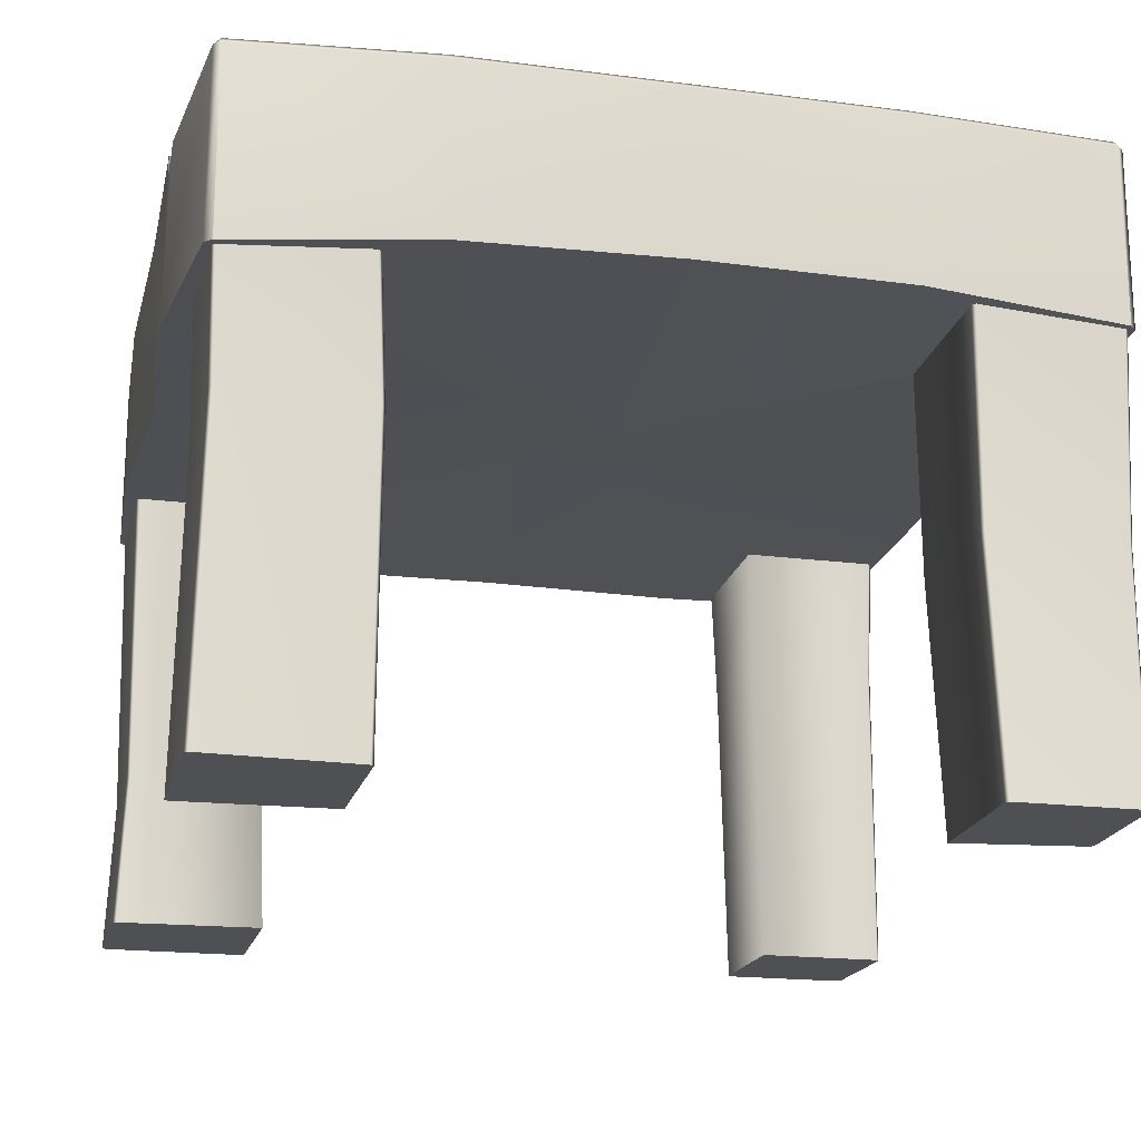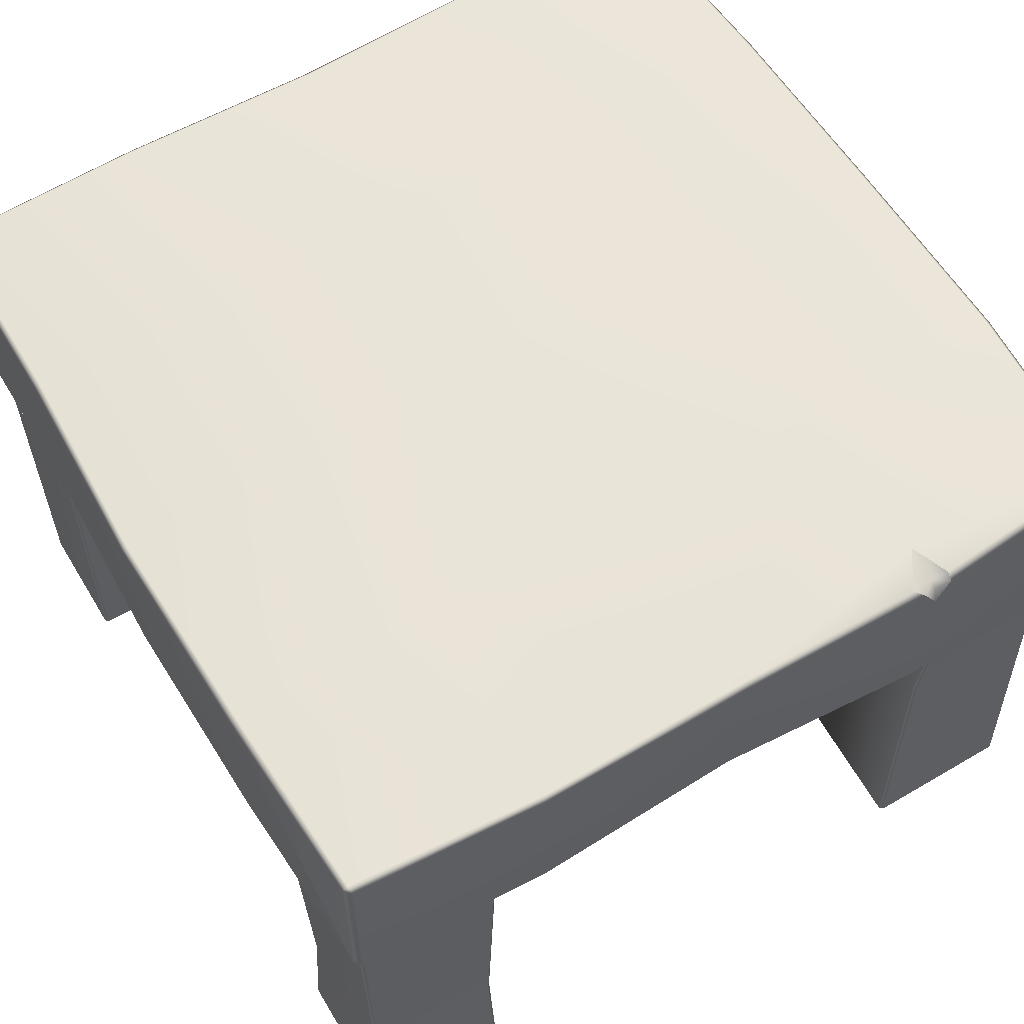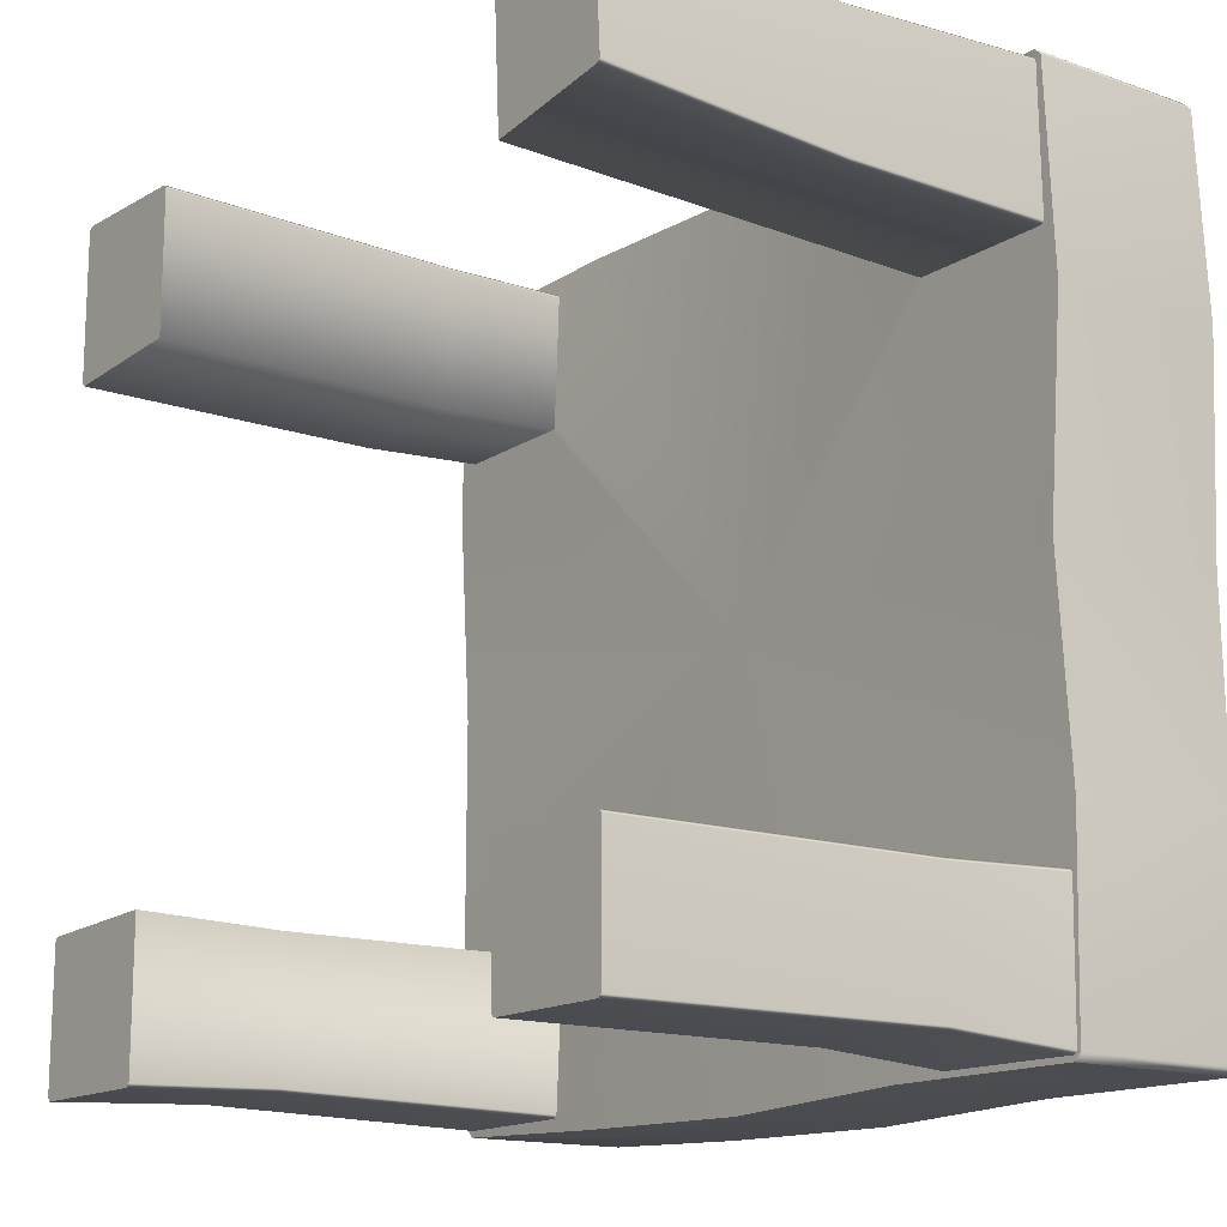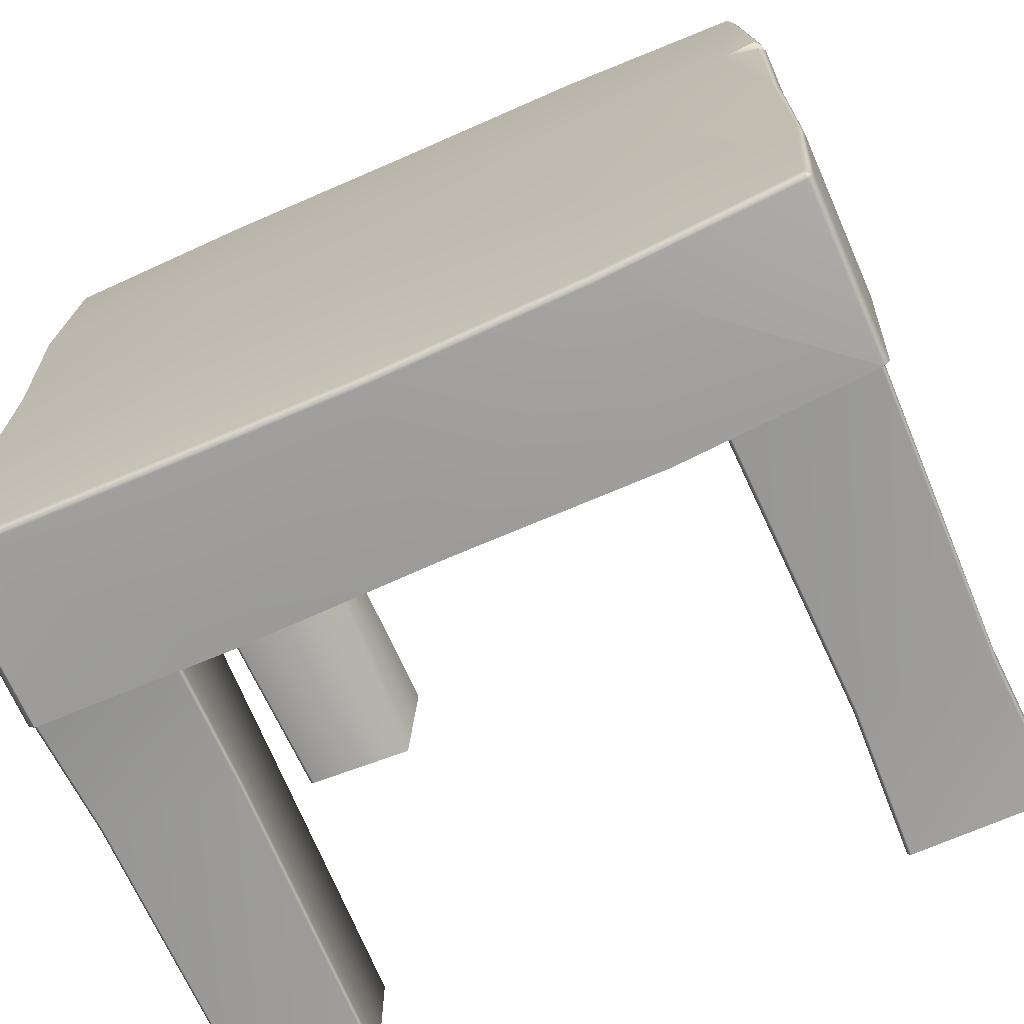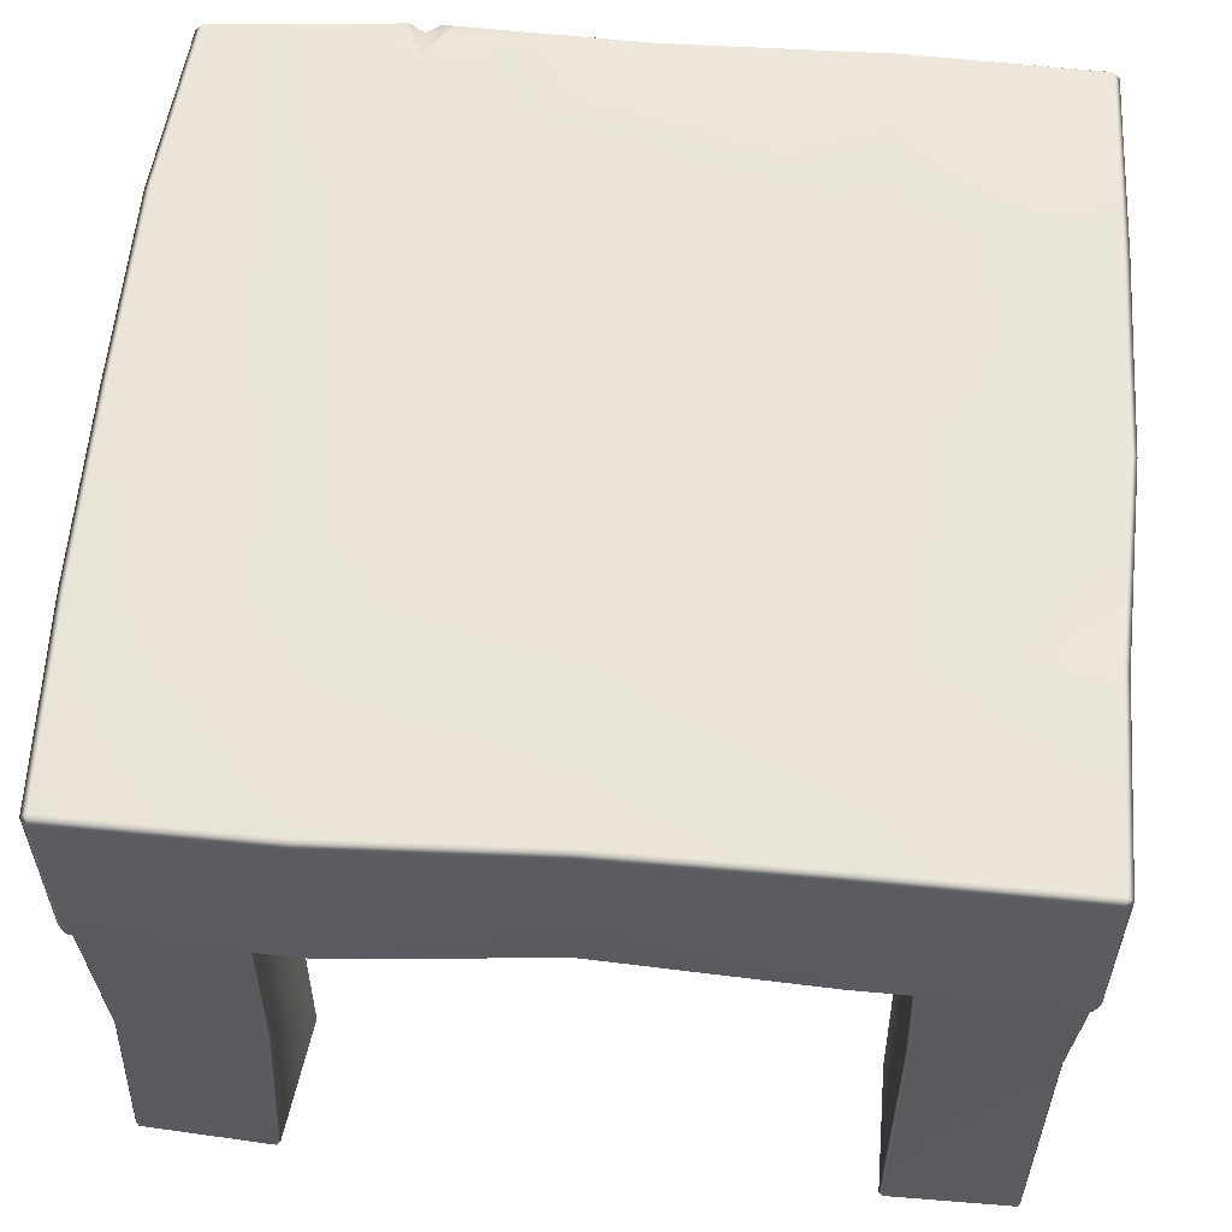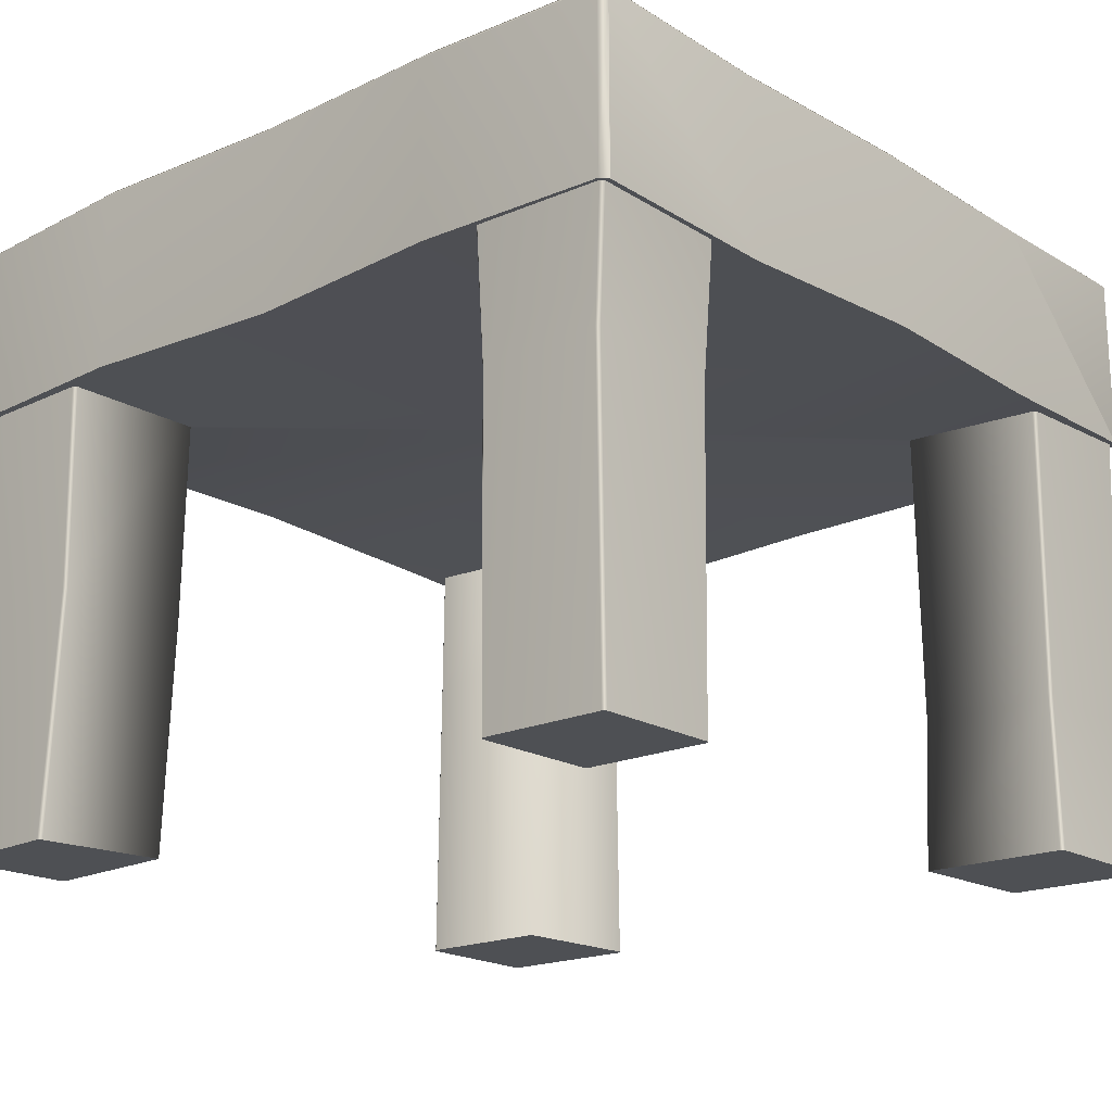
<metadata>
{"format":"obj","ext":"obj","renderer":"f3d","projection":"perspective","resolution":1024,"background":"white","views":[{"elev":-18.8,"azim":-13.7,"up":"+Y"},{"elev":59.9,"azim":-121.0,"up":"+Y"},{"elev":-15.1,"azim":53.1,"up":"+Z"},{"elev":-69.8,"azim":-156.2,"up":"+Z"},{"elev":57.2,"azim":94.8,"up":"+Y"},{"elev":-18.6,"azim":131.2,"up":"+Y"}]}
</metadata>
<code>
o model_1786
v 0 0.5268 0.491
v 0.242 0.5251 0.4904
v 0.2375 0.7172 0.4904
v -0.000435 0.7151 0.4946
v -0.000435 0.73 -0.2446
v -0.000435 0.73 0
v 0.2375 0.73 0
v 0.2375 0.73 -0.2446
v 0.242 0.5052 -0.4802
v 0 0.5118 -0.4899
v -0.000435 0.709 -0.4889
v 0.2375 0.7091 -0.4796
v 0.4656 0.5135 0
v 0.4783 0.5164 -0.2446
v 0.4782 0.7222 -0.2371
v 0.4758 0.7208 -0.001192
v -0.4895 0.5184 -0.2446
v -0.479 0.5117 0
v -0.4889 0.7111 0.0013
v -0.4892 0.7112 -0.2475
v -0.4949 0.5108 0.2404
v -0.4944 0.7132 0.2252
v -0.4949 0.6848 0.242
v -0.000435 0.73 0.2422
v 0.2375 0.73 0.2422
v 0.4862 0.5126 0.2404
v 0.4865 0.722 0.2422
v 0 0.5184 0
v 0 0.5118 -0.4899
v 0.242 0.5052 -0.4802
v 0 0.5268 0.491
v 0.242 0.5251 0.4904
v -0.2442 0.73 -0.2446
v -0.2442 0.73 0
v -0.2442 0.7249 0.2422
v -0.2401 0.5184 0.495
v -0.2442 0.7151 0.495
v -0.2401 0.5184 0.495
v -0.2401 0.5081 -0.4851
v -0.2401 0.5081 -0.4851
v -0.2442 0.7121 -0.4845
v -0.4765 0.4999 0.4715
v -0.4678 0.4999 0.48
v -0.479 0.5117 0
v -0.4949 0.5108 0.2404
v -0.4895 0.5184 -0.2446
v 0.4703 0.5093 -0.4802
v 0.4783 0.5097 -0.4722
v 0.4783 0.5164 -0.2446
v 0.4656 0.5135 0
v 0.4862 0.5126 0.2404
v 0.4703 0.5097 0.4799
v 0.4786 0.5093 0.4715
v -0.4779 0.5184 -0.4673
v -0.4695 0.5181 -0.4756
v -0.4684 0.4999 0.48
v -0.4678 0.4999 0.48
v -0.4684 0.7113 0.48
v -0.4684 0.7113 0.48
v -0.4765 0.7115 0.4715
v -0.4765 0.4999 0.4715
v -0.4684 0.4999 0.48
v -0.2442 0.7233 0.4869
v -0.4684 0.7197 0.472
v -0.4857 0.7213 0.2589
v -0.4936 0.7132 0.2592
v -0.4684 0.7197 0.472
v -0.000435 0.7233 0.4865
v -0.4843 0.7225 -0.2471
v -0.4698 0.7293 -0.4676
v -0.4779 0.7216 -0.4668
v -0.2442 0.7197 -0.4761
v -0.4698 0.7218 -0.4751
v -0.4698 0.7218 -0.4751
v -0.4698 0.5183 -0.4756
v -0.4779 0.5184 -0.4673
v -0.4698 0.5183 -0.4756
v -0.4695 0.5181 -0.4756
v -0.000435 0.7171 -0.482
v -0.4813 0.7194 0.001421
v -0.4863 0.7212 0.2126
v 0.4789 0.7156 0.4715
v 0.4705 0.7155 0.4799
v 0.4702 0.5094 0.4799
v 0.4786 0.5093 0.4715
v 0.4705 0.7155 0.4799
v 0.4703 0.5097 0.4799
v 0.4703 0.5097 0.4799
v 0.4702 0.5094 0.4799
v 0.4705 0.7155 0.4799
v 0.4785 0.73 0.2422
v 0.4705 0.7239 0.4718
v 0.2375 0.7254 0.4824
v 0.4675 0.7288 0.0001257
v 0.2375 0.7172 -0.4722
v 0.4703 0.7212 -0.4722
v 0.4703 0.7131 -0.4796
v 0.4779 0.7133 -0.4716
v 0.4703 0.7212 -0.4722
v 0.4703 0.73 -0.2427
v 0.4706 0.5095 -0.4802
v 0.4703 0.5093 -0.4802
v 0.4703 0.7131 -0.4796
v 0.4783 0.5097 -0.4722
v 0.4706 0.5095 -0.4802
v -0.4425 0.7221 0.2422
v -0.4765 0.4999 0.4715
v -0.4678 0.4999 0.48
v -0.4684 0.4999 0.48
v 0.4703 0.5097 0.4799
v 0.4786 0.5093 0.4715
v 0.4702 0.5094 0.4799
v -0.4698 0.5183 -0.4756
v -0.4695 0.5181 -0.4756
v -0.4779 0.5184 -0.4673
v 0.4706 0.5095 -0.4802
v 0.4783 0.5097 -0.4722
v 0.4703 0.5093 -0.4802
v -0.4698 0.7293 -0.4676
v 0.4705 0.7239 0.4718
v -0.4721 0 0.3011
v -0.4721 0 0.4777
v -0.4645 0.3557 0.4637
v -0.4645 0.3557 0.2997
v -0.468 0 0.4818
v -0.3047 0 0.4747
v -0.3007 0.3557 0.4655
v -0.4604 0.3557 0.4677
v -0.2966 0.3557 0.4614
v -0.3006 0 0.4706
v -0.3006 0 0.3032
v -0.2966 0.3557 0.2976
v -0.468 0 0.297
v -0.4604 0.3557 0.2957
v -0.4604 0.3557 0.2957
v -0.468 0 0.297
v -0.3006 0 0.3032
v -0.3006 0 0.4706
v -0.468 0 0.297
v -0.4721 0 0.3011
v -0.3047 0 0.4747
v -0.4721 0 0.4777
v -0.468 0 0.4818
v -0.3042 0.5184 0.307
v -0.3044 0.5184 0.4669
v -0.3083 0.5184 0.4709
v -0.4643 0.5002 0.4709
v -0.4683 0.5184 0.4669
v -0.4683 0.5184 0.3109
v -0.4643 0.5184 0.307
v -0.4643 0.5184 0.307
v -0.4721 0.5192 -0.4642
v -0.4647 0.1731 -0.4573
v -0.4647 0.1731 -0.3081
v -0.4721 0.5194 -0.3009
v -0.468 0.5194 -0.2968
v -0.4609 0.1731 -0.3044
v -0.3076 0.1731 -0.298
v -0.3006 0.5194 -0.2968
v -0.308 0.1731 -0.4573
v -0.3006 0.5184 -0.4642
v -0.3117 0.1731 -0.4611
v -0.4609 0.1731 -0.4611
v -0.468 0.5192 -0.4683
v -0.3047 0.5184 -0.4683
v -0.468 0.5192 -0.4683
v -0.4609 0.1731 -0.4611
v -0.3006 0 -0.2942
v -0.468 0 -0.3003
v -0.3006 0 -0.4642
v -0.3047 0 -0.4683
v -0.4721 0 -0.3044
v -0.4721 0 -0.4642
v -0.468 0 -0.4683
v -0.468 0 -0.3003
v -0.3006 0 -0.2942
v -0.3006 0 -0.4642
v -0.3047 0 -0.4683
v -0.468 0 -0.4683
v -0.468 0 -0.4683
v -0.4721 0 -0.4642
v -0.4721 0 -0.3044
v 0.3075 0.3585 -0.4599
v 0.3164 0 -0.4624
v 0.3164 0 -0.3162
v 0.3076 0.3585 -0.3096
v 0.4627 0 -0.3162
v 0.4638 0.3665 -0.3142
v 0.4662 0 -0.3197
v 0.4662 0 -0.4624
v 0.4691 0.3665 -0.4599
v 0.4673 0.3665 -0.3178
v 0.4627 0 -0.4659
v 0.3199 0 -0.4659
v 0.311 0.3585 -0.4635
v 0.4655 0.3665 -0.4635
v 0.311 0.3585 -0.4635
v 0.3199 0 -0.4659
v 0.3164 0 -0.3162
v 0.3164 0 -0.4624
v 0.4627 0 -0.3162
v 0.3199 0 -0.4659
v 0.4662 0 -0.3197
v 0.4662 0 -0.4624
v 0.4627 0 -0.4659
v 0.3048 0.5184 -0.3031
v 0.3042 0.5184 -0.4704
v 0.3083 0.5184 -0.4745
v 0.3083 0.5184 -0.4745
v 0.4703 0.5184 -0.4745
v 0.4744 0.5184 -0.4704
v 0.4724 0.5184 -0.3125
v 0.4683 0.5184 -0.3084
v 0.3013 0.2781 0.4612
v 0.3007 0.5243 0.4686
v 0.3007 0.5243 0.3012
v 0.3009 0.2781 0.3064
v 0.3048 0.5243 0.4727
v 0.305 0.2781 0.4649
v 0.4602 0.2781 0.4627
v 0.468 0.5243 0.4727
v 0.4722 0.5243 0.4686
v 0.4639 0.2781 0.459
v 0.4639 0.2781 0.3102
v 0.4722 0.5243 0.3053
v 0.4602 0.2781 0.3064
v 0.3009 0.2781 0.3064
v 0.3007 0.5243 0.3012
v 0.468 0.5243 0.3012
v 0.3135 0 0.3054
v 0.4589 0 0.3242
v 0.3042 0 0.4782
v 0.3083 0 0.4823
v 0.463 0 0.3283
v 0.4536 0 0.4782
v 0.4495 0 0.4823
v 0.3135 0 0.3054
v 0.3042 0 0.4782
v 0.3083 0 0.4823
v 0.4495 0 0.4823
v 0.4536 0 0.4782
v 0.463 0 0.3283
v 0.4589 0 0.3242
v 0.3135 0 0.3054
v -0.4815 0.7125 0.2422
v -0.4857 0.7213 0.2589
v -0.4425 0.7221 0.2422
v -0.4893 0.7044 0.2422
v -0.4936 0.7132 0.2592
v -0.4949 0.6848 0.242
v -0.4944 0.7132 0.2252
v -0.4863 0.7212 0.2126
g surface_000
f 116 117 118
f 113 114 115
f 110 111 112
f 107 108 109
f 88 89 90
f 235 236 233
f 234 235 233
f 231 234 233
f 232 231 233
f 230 231 232
f 207 208 197
f 207 197 183
f 206 207 183
f 206 183 186
f 206 186 188
f 206 188 213
f 212 213 188
f 197 184 183
f 183 184 185
f 183 185 186
f 185 188 186
f 185 187 188
f 188 187 189
f 188 189 192
f 212 188 192
f 212 192 191
f 212 191 211
f 197 198 184
f 210 211 191
f 210 191 196
f 196 209 210
f 196 195 209
f 193 195 196
f 193 194 195
f 191 193 196
f 191 190 193
f 189 190 191
f 189 191 192
f 202 205 204
f 203 202 204
f 201 202 203
f 200 202 201
f 199 200 201
f 167 180 181
f 167 181 153
f 152 167 153
f 152 166 167
f 154 153 181
f 152 153 154
f 152 154 155
f 156 155 154
f 156 154 157
f 156 157 158
f 156 158 159
f 158 161 159
f 154 181 182
f 157 154 182
f 157 182 175
f 158 157 175
f 158 175 176
f 176 160 158
f 158 160 161
f 165 161 160
f 165 160 162
f 162 164 165
f 162 163 164
f 179 163 162
f 179 162 178
f 176 177 160
f 160 177 178
f 160 178 162
f 173 174 171
f 172 173 171
f 169 172 171
f 170 169 171
f 168 169 170
f 149 150 135
f 149 135 124
f 149 124 123
f 149 123 148
f 147 148 123
f 147 123 128
f 147 128 127
f 147 127 146
f 124 135 136
f 124 136 121
f 121 123 124
f 121 122 123
f 128 123 122
f 128 122 125
f 125 127 128
f 125 126 127
f 129 127 126
f 145 127 129
f 145 146 127
f 129 126 130
f 129 130 131
f 129 131 132
f 144 129 132
f 144 145 129
f 131 134 132
f 132 134 151
f 132 151 144
f 131 133 134
f 141 143 142
f 140 141 142
f 138 141 140
f 139 138 140
f 137 138 139
f 98 103 96
f 103 98 104
f 103 104 105
f 14 104 98
f 14 98 15
f 13 14 15
f 13 15 16
f 26 13 16
f 26 16 27
f 82 26 27
f 82 85 26
f 15 98 99
f 15 99 100
f 15 100 94
f 15 94 16
f 94 27 16
f 94 91 27
f 91 82 27
f 91 92 82
f 95 100 99
f 95 8 100
f 8 94 100
f 8 7 94
f 7 91 94
f 7 25 91
f 25 92 91
f 25 93 92
f 92 93 3
f 92 3 86
f 79 8 95
f 79 5 8
f 5 7 8
f 5 6 7
f 6 25 7
f 6 24 25
f 24 93 25
f 24 68 93
f 3 93 68
f 95 11 79
f 11 72 79
f 72 5 79
f 72 33 5
f 33 6 5
f 33 34 6
f 34 24 6
f 34 35 24
f 35 68 24
f 95 12 11
f 9 11 12
f 9 10 11
f 10 41 11
f 11 41 72
f 70 72 41
f 69 72 70
f 69 33 72
f 12 95 96
f 12 96 97
f 12 97 9
f 97 102 9
f 101 102 97
f 69 70 71
f 69 71 20
f 69 20 19
f 69 19 80
f 80 33 69
f 80 34 33
f 34 80 35
f 71 17 20
f 17 19 20
f 17 18 19
f 18 21 19
f 19 21 22
f 80 19 22
f 80 22 81
f 81 106 80
f 35 80 106
f 71 76 17
f 71 75 76
f 71 74 75
f 74 71 119
f 21 23 22
f 21 66 23
f 60 66 21
f 65 66 60
f 65 60 67
f 65 67 106
f 106 67 35
f 63 35 67
f 35 63 68
f 61 60 21
f 59 60 61
f 60 59 64
f 59 61 62
f 70 41 73
f 73 41 77
f 77 41 78
f 78 41 40
f 10 40 41
f 82 84 85
f 82 83 84
f 83 82 120
f 2 87 86
f 3 2 86
f 1 2 3
f 1 3 4
f 36 1 4
f 36 4 37
f 37 58 36
f 57 36 58
f 56 57 58
f 3 68 4
f 68 37 4
f 68 63 37
f 37 63 64
f 37 64 58
f 245 247 252
f 245 246 247
f 245 249 246
f 245 248 249
f 250 249 248
f 251 250 248
f 251 245 252
f 251 248 245
f 244 226 243
f 244 227 226
f 226 227 228
f 226 228 229
f 229 224 226
f 224 243 226
f 224 242 243
f 224 241 242
f 224 223 241
f 220 241 223
f 220 240 241
f 220 239 240
f 229 225 224
f 222 224 225
f 222 223 224
f 222 220 223
f 222 221 220
f 218 220 221
f 218 219 220
f 220 219 239
f 214 239 219
f 214 238 239
f 237 238 214
f 237 214 217
f 214 216 217
f 214 215 216
f 218 214 219
f 218 215 214
f 43 28 38
f 42 28 43
f 45 28 42
f 44 28 45
f 46 28 44
f 54 28 46
f 54 55 28
f 28 55 39
f 28 39 29
f 28 29 30
f 28 30 47
f 28 47 48
f 28 48 49
f 28 49 50
f 28 50 51
f 53 28 51
f 52 28 53
f 32 28 52
f 31 28 32
f 38 28 31

</code>
